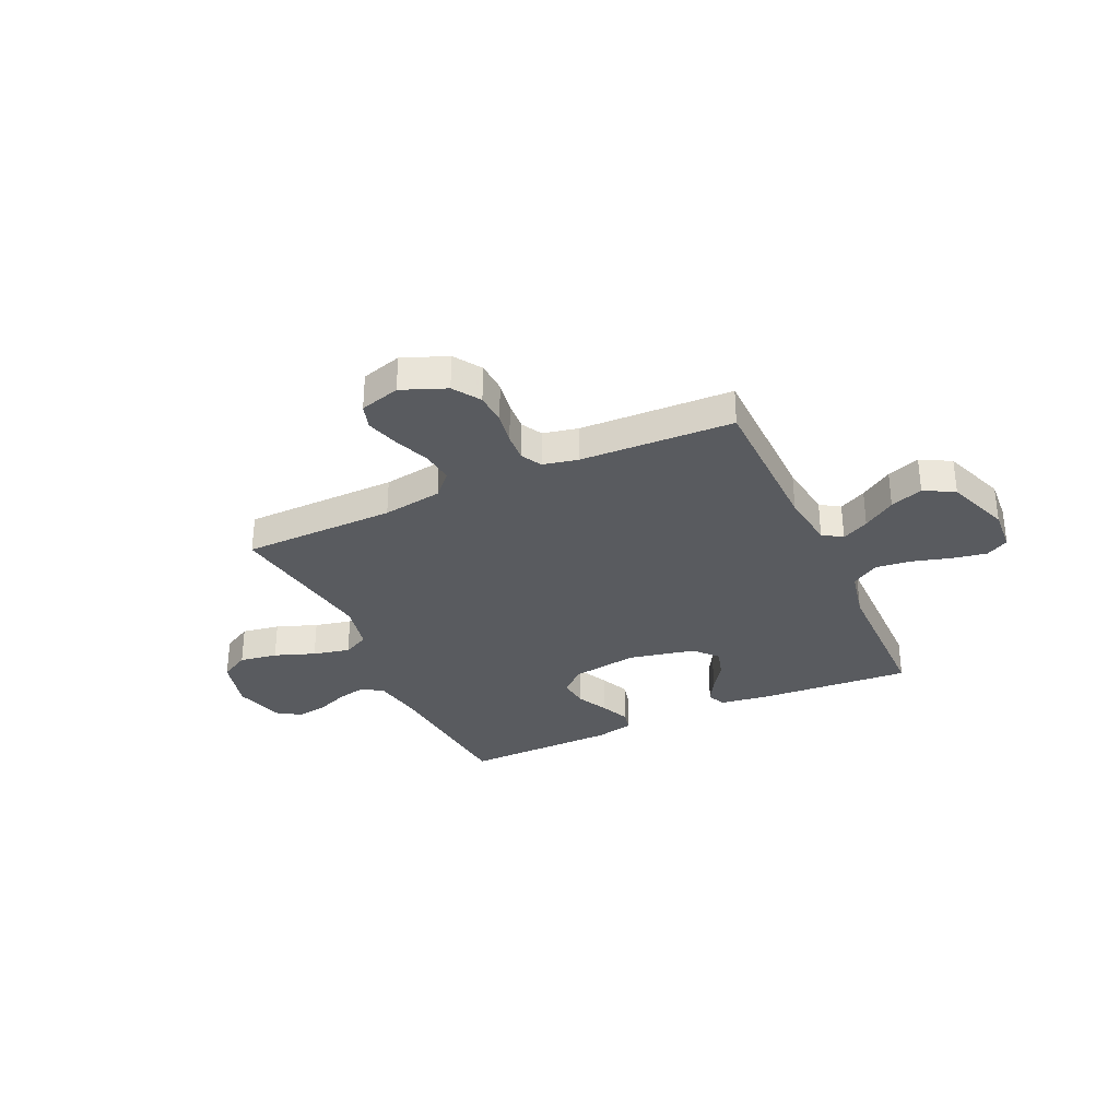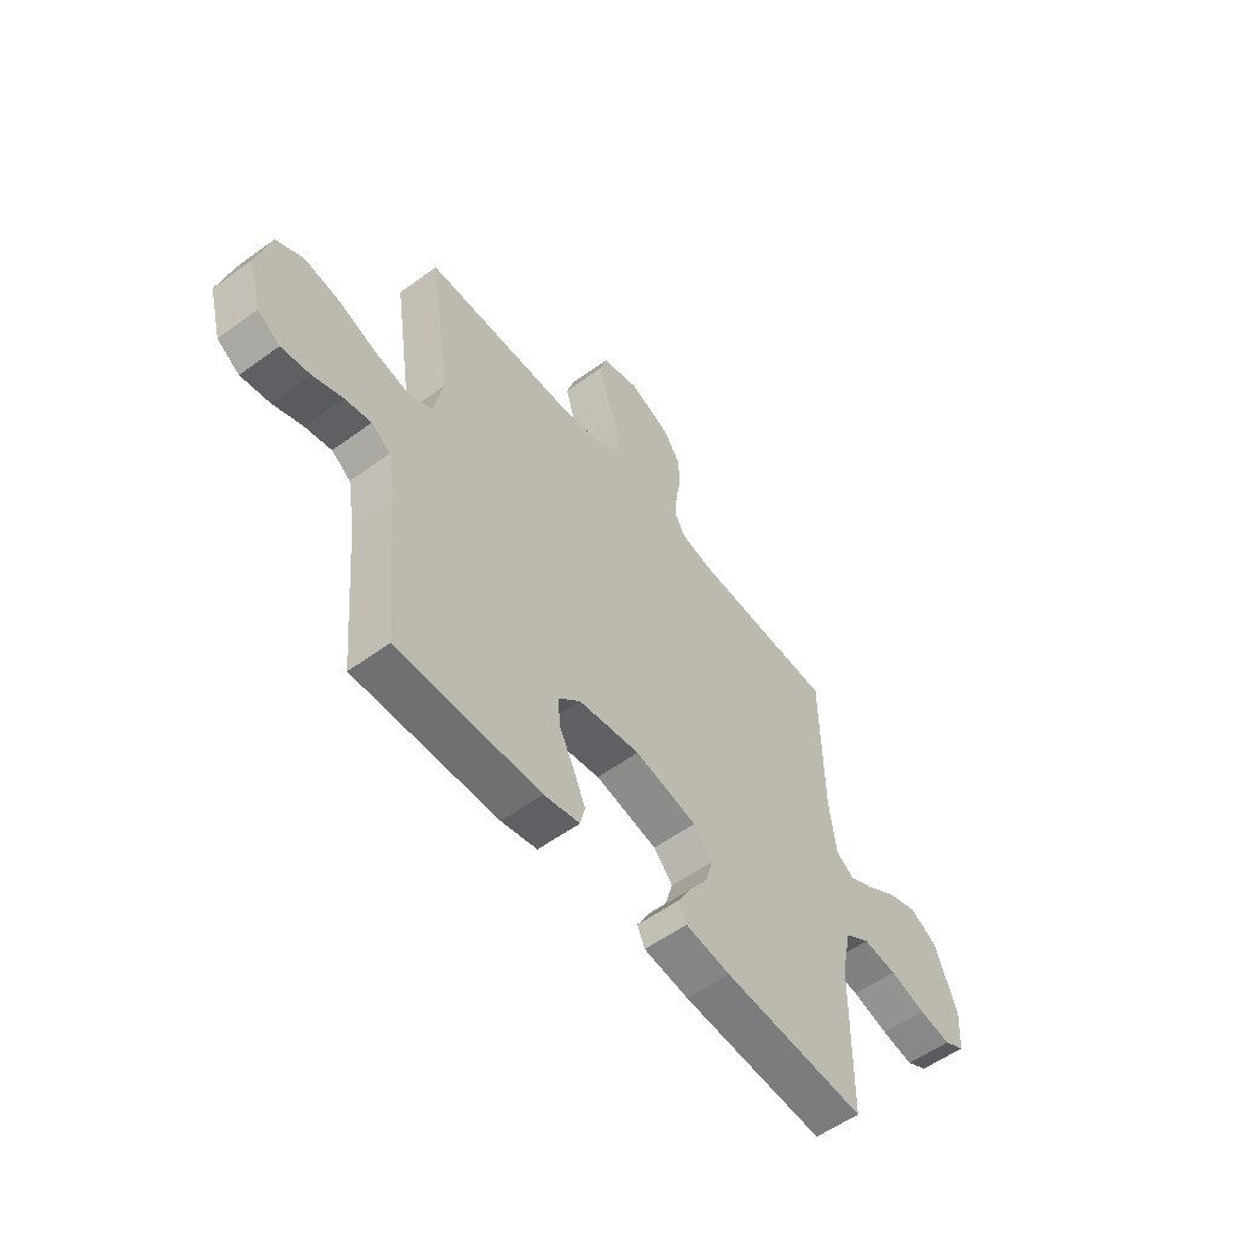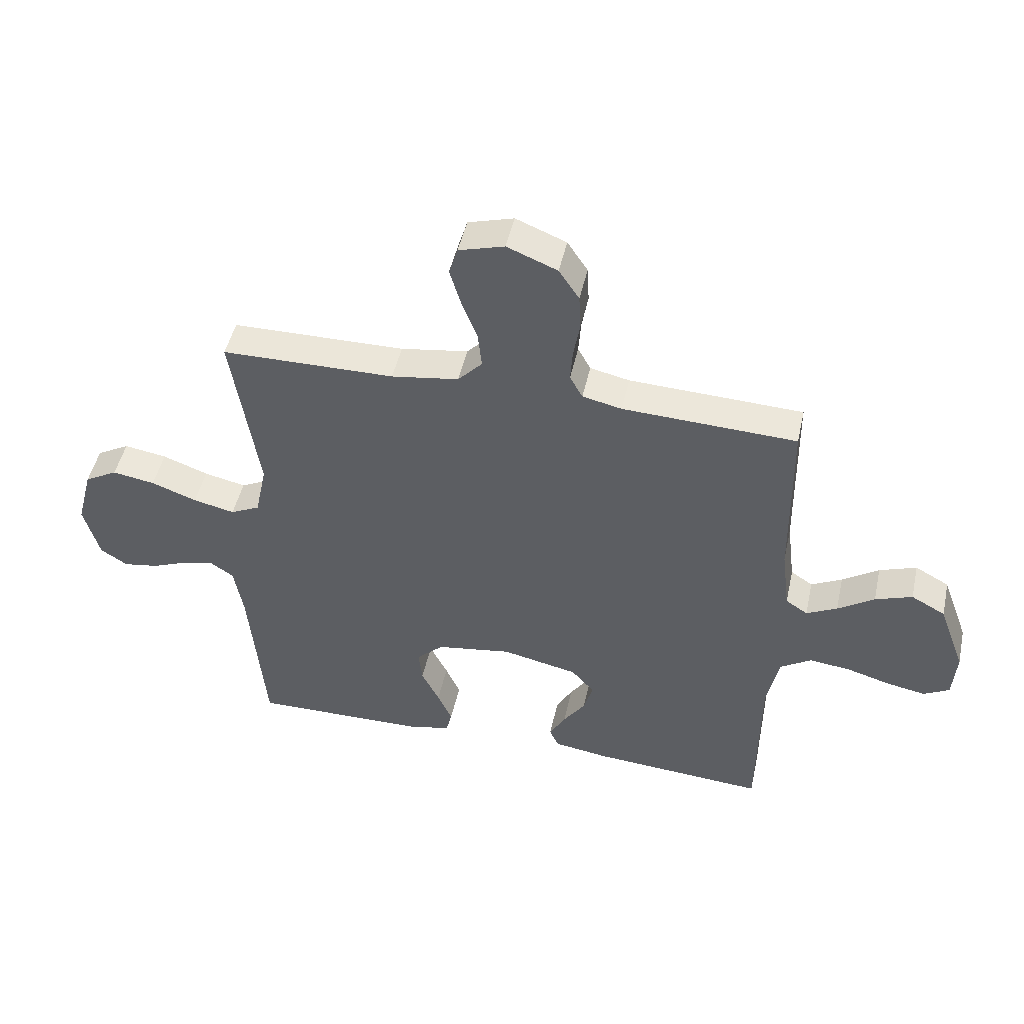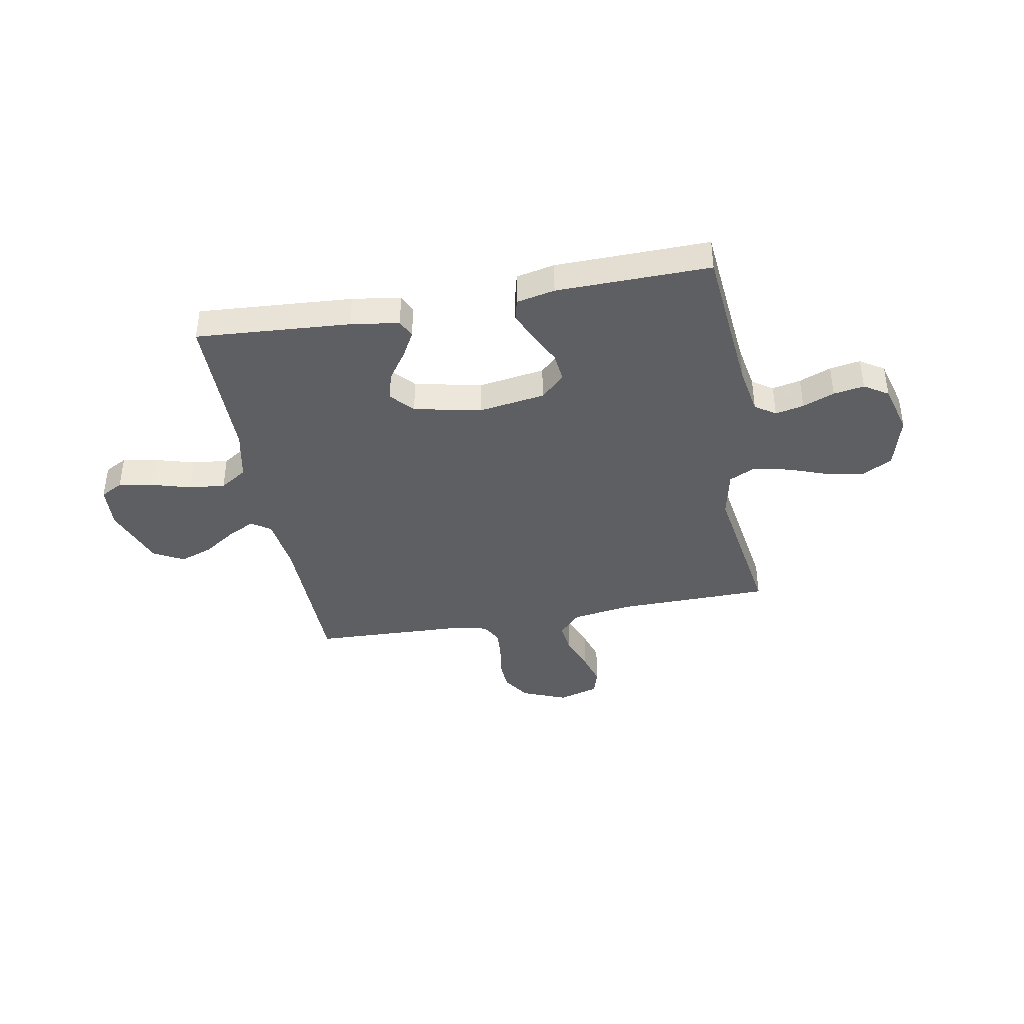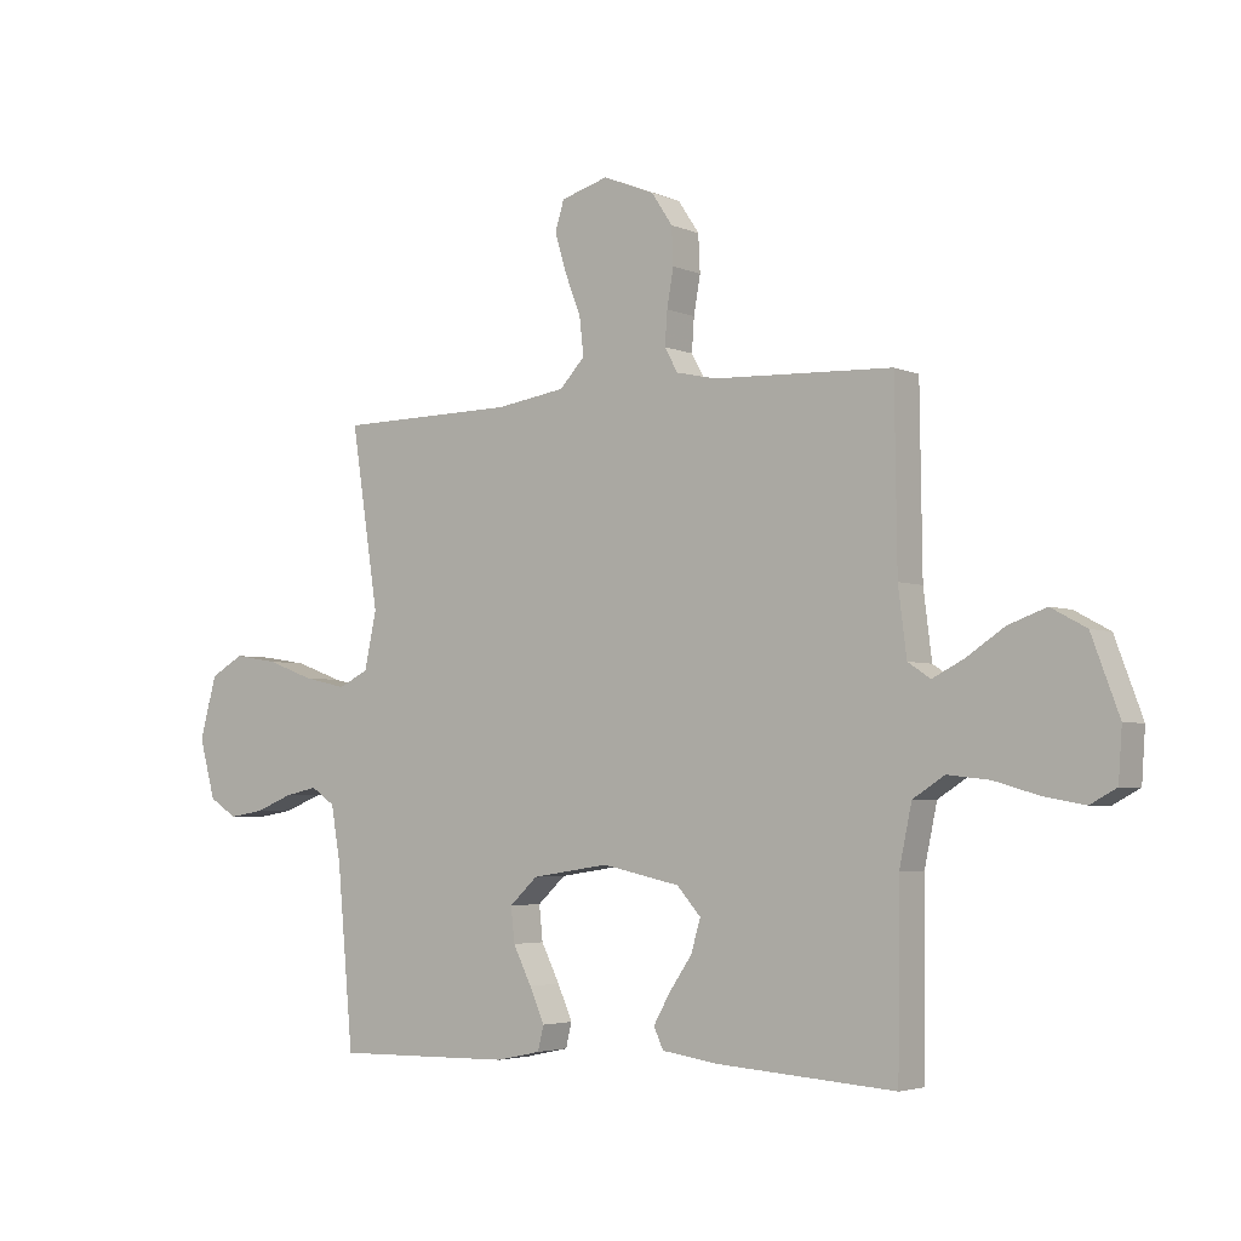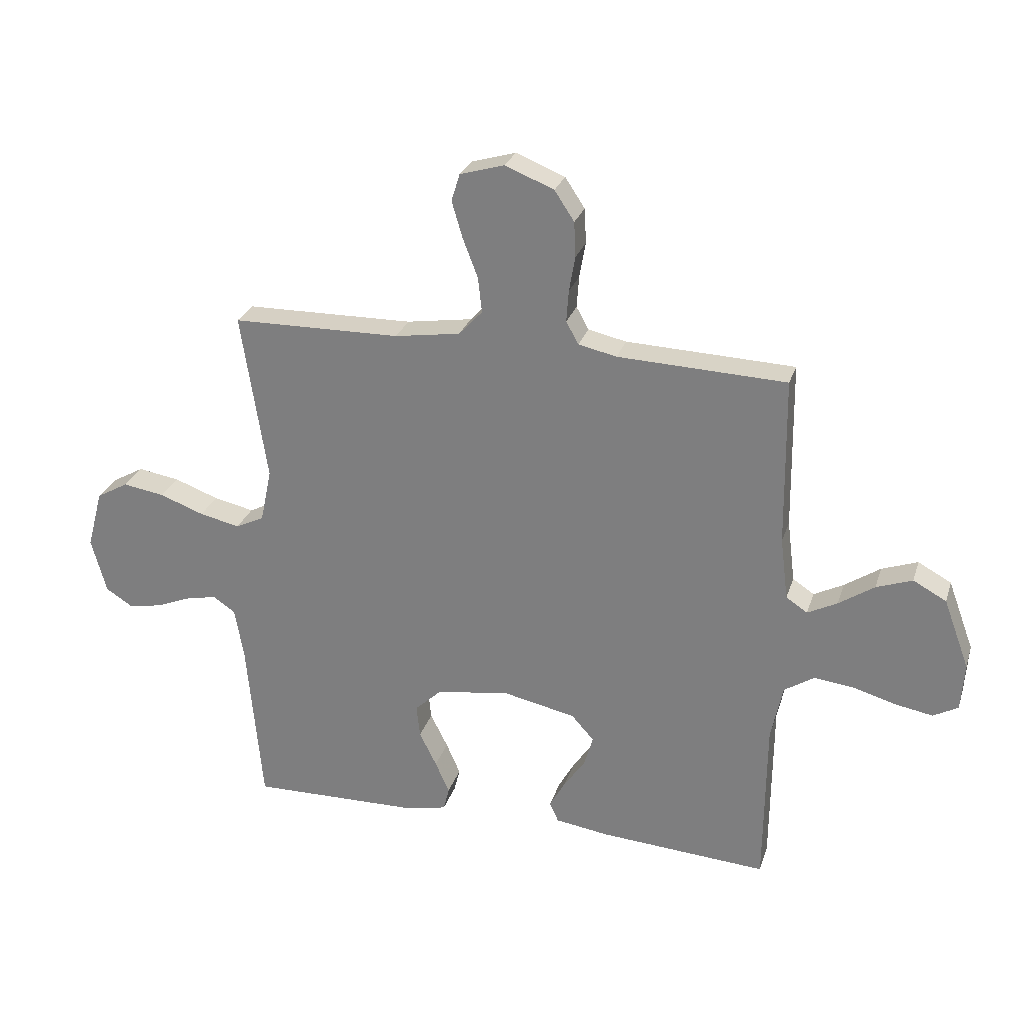
<metadata>
{"format":"obj","ext":"obj","renderer":"f3d","projection":"perspective","resolution":1024,"background":"white","views":[{"elev":-32.2,"azim":24.7,"up":"+Y"},{"elev":-55.7,"azim":-52.5,"up":"+Z"},{"elev":47.9,"azim":12.4,"up":"+Z"},{"elev":-40.0,"azim":-169.6,"up":"+Y"},{"elev":-3.8,"azim":36.1,"up":"+Z"},{"elev":26.9,"azim":16.2,"up":"+Z"}]}
</metadata>
<code>
v 0.5 0.07 -0.5
v 0.2 0.07 -0.479
v 0.105 0.07 -0.465
v 0.089 0.07 -0.43
v 0.117 0.07 -0.38
v 0.155 0.07 -0.325
v 0.171 0.07 -0.27
v 0.131 0.07 -0.225
v 0 0.07 -0.197
v -0.13 0.07 -0.217
v -0.177 0.07 -0.261
v -0.171 0.07 -0.319
v -0.14 0.07 -0.381
v -0.115 0.07 -0.438
v -0.125 0.07 -0.479
v -0.2 0.07 -0.495
v -0.5 0.07 -0.5
v -0.527 0.07 -0.2
v -0.543 0.07 -0.108
v -0.583 0.07 -0.081
v -0.639 0.07 -0.093
v -0.701 0.07 -0.118
v -0.761 0.07 -0.128
v -0.808 0.07 -0.098
v -0.835 0.07 0
v -0.807 0.07 0.105
v -0.75 0.07 0.137
v -0.676 0.07 0.125
v -0.597 0.07 0.096
v -0.525 0.07 0.08
v -0.474 0.07 0.105
v -0.454 0.07 0.2
v -0.5 0.07 0.5
v -0.2 0.07 0.504
v -0.083 0.07 0.522
v -0.041 0.07 0.567
v -0.048 0.07 0.63
v -0.075 0.07 0.7
v -0.094 0.07 0.764
v -0.079 0.07 0.813
v 0 0.07 0.836
v 0.087 0.07 0.801
v 0.122 0.07 0.748
v 0.125 0.07 0.686
v 0.114 0.07 0.623
v 0.11 0.07 0.567
v 0.132 0.07 0.527
v 0.2 0.07 0.512
v 0.5 0.07 0.5
v 0.504 0.07 0.2
v 0.518 0.07 0.089
v 0.556 0.07 0.064
v 0.609 0.07 0.091
v 0.672 0.07 0.133
v 0.736 0.07 0.156
v 0.795 0.07 0.124
v 0.841 0.07 0
v 0.835 0.07 -0.085
v 0.791 0.07 -0.109
v 0.724 0.07 -0.097
v 0.648 0.07 -0.075
v 0.577 0.07 -0.067
v 0.524 0.07 -0.101
v 0.503 0.07 -0.2
v 0.5 0 -0.5
v 0.2 0 -0.479
v 0.105 0 -0.465
v 0.089 0 -0.43
v 0.117 0 -0.38
v 0.155 0 -0.325
v 0.171 0 -0.27
v 0.131 0 -0.225
v 0 0 -0.197
v -0.13 0 -0.217
v -0.177 0 -0.261
v -0.171 0 -0.319
v -0.14 0 -0.381
v -0.115 0 -0.438
v -0.125 0 -0.479
v -0.2 0 -0.495
v -0.5 0 -0.5
v -0.527 0 -0.2
v -0.543 0 -0.108
v -0.583 0 -0.081
v -0.639 0 -0.093
v -0.701 0 -0.118
v -0.761 0 -0.128
v -0.808 0 -0.098
v -0.835 0 0
v -0.807 0 0.105
v -0.75 0 0.137
v -0.676 0 0.125
v -0.597 0 0.096
v -0.525 0 0.08
v -0.474 0 0.105
v -0.454 0 0.2
v -0.5 0 0.5
v -0.2 0 0.504
v -0.083 0 0.522
v -0.041 0 0.567
v -0.048 0 0.63
v -0.075 0 0.7
v -0.094 0 0.764
v -0.079 0 0.813
v 0 0 0.836
v 0.087 0 0.801
v 0.122 0 0.748
v 0.125 0 0.686
v 0.114 0 0.623
v 0.11 0 0.567
v 0.132 0 0.527
v 0.2 0 0.512
v 0.5 0 0.5
v 0.504 0 0.2
v 0.518 0 0.089
v 0.556 0 0.064
v 0.609 0 0.091
v 0.672 0 0.133
v 0.736 0 0.156
v 0.795 0 0.124
v 0.841 0 0
v 0.835 0 -0.085
v 0.791 0 -0.109
v 0.724 0 -0.097
v 0.648 0 -0.075
v 0.577 0 -0.067
v 0.524 0 -0.101
v 0.503 0 -0.2
f 59 60 61
f 58 59 61
f 57 58 61
f 56 57 61
f 55 56 61
f 54 55 61
f 53 54 61
f 52 53 61 62
f 51 52 62 63
f 48 49 50
f 51 63 64
f 50 51 64
f 48 50 64
f 47 48 64
f 43 44 45
f 42 43 45
f 41 42 45
f 40 41 45
f 39 40 45
f 38 39 45
f 37 38 45
f 36 37 45 46
f 47 64 1
f 46 47 1
f 36 46 1
f 35 36 1
f 27 28 29
f 26 27 29
f 25 26 29
f 24 25 29
f 23 24 29
f 22 23 29
f 21 22 29
f 20 21 29 30
f 19 20 30 31
f 16 17 18
f 15 16 18
f 14 15 18
f 13 14 18
f 12 13 18
f 18 19 31
f 12 18 31
f 11 12 31
f 4 5 6
f 3 4 6
f 2 3 6
f 1 2 6
f 1 6 7
f 1 7 8
f 35 1 8
f 34 35 8
f 10 11 31 32
f 32 33 34
f 10 32 34
f 9 10 34
f 8 9 34
f 125 124 123
f 125 123 122
f 125 122 121
f 125 121 120
f 125 120 119
f 125 119 118
f 125 118 117
f 126 125 117 116
f 127 126 116 115
f 114 113 112
f 128 127 115
f 128 115 114
f 128 114 112
f 128 112 111
f 109 108 107
f 109 107 106
f 109 106 105
f 109 105 104
f 109 104 103
f 109 103 102
f 109 102 101
f 110 109 101 100
f 65 128 111
f 65 111 110
f 65 110 100
f 65 100 99
f 93 92 91
f 93 91 90
f 93 90 89
f 93 89 88
f 93 88 87
f 93 87 86
f 93 86 85
f 94 93 85 84
f 95 94 84 83
f 82 81 80
f 82 80 79
f 82 79 78
f 82 78 77
f 82 77 76
f 95 83 82
f 95 82 76
f 95 76 75
f 70 69 68
f 70 68 67
f 70 67 66
f 70 66 65
f 71 70 65
f 72 71 65
f 72 65 99
f 72 99 98
f 96 95 75 74
f 98 97 96
f 98 96 74
f 98 74 73
f 98 73 72
f 1 65 66 2
f 2 66 67 3
f 3 67 68 4
f 4 68 69 5
f 5 69 70 6
f 6 70 71 7
f 7 71 72 8
f 8 72 73 9
f 9 73 74 10
f 10 74 75 11
f 11 75 76 12
f 12 76 77 13
f 13 77 78 14
f 14 78 79 15
f 15 79 80 16
f 16 80 81 17
f 17 81 82 18
f 18 82 83 19
f 19 83 84 20
f 20 84 85 21
f 21 85 86 22
f 22 86 87 23
f 23 87 88 24
f 24 88 89 25
f 25 89 90 26
f 26 90 91 27
f 27 91 92 28
f 28 92 93 29
f 29 93 94 30
f 30 94 95 31
f 31 95 96 32
f 32 96 97 33
f 33 97 98 34
f 34 98 99 35
f 35 99 100 36
f 36 100 101 37
f 37 101 102 38
f 38 102 103 39
f 39 103 104 40
f 40 104 105 41
f 41 105 106 42
f 42 106 107 43
f 43 107 108 44
f 44 108 109 45
f 45 109 110 46
f 46 110 111 47
f 47 111 112 48
f 48 112 113 49
f 49 113 114 50
f 50 114 115 51
f 51 115 116 52
f 52 116 117 53
f 53 117 118 54
f 54 118 119 55
f 55 119 120 56
f 56 120 121 57
f 57 121 122 58
f 58 122 123 59
f 59 123 124 60
f 60 124 125 61
f 61 125 126 62
f 62 126 127 63
f 63 127 128 64
f 64 128 65 1

</code>
